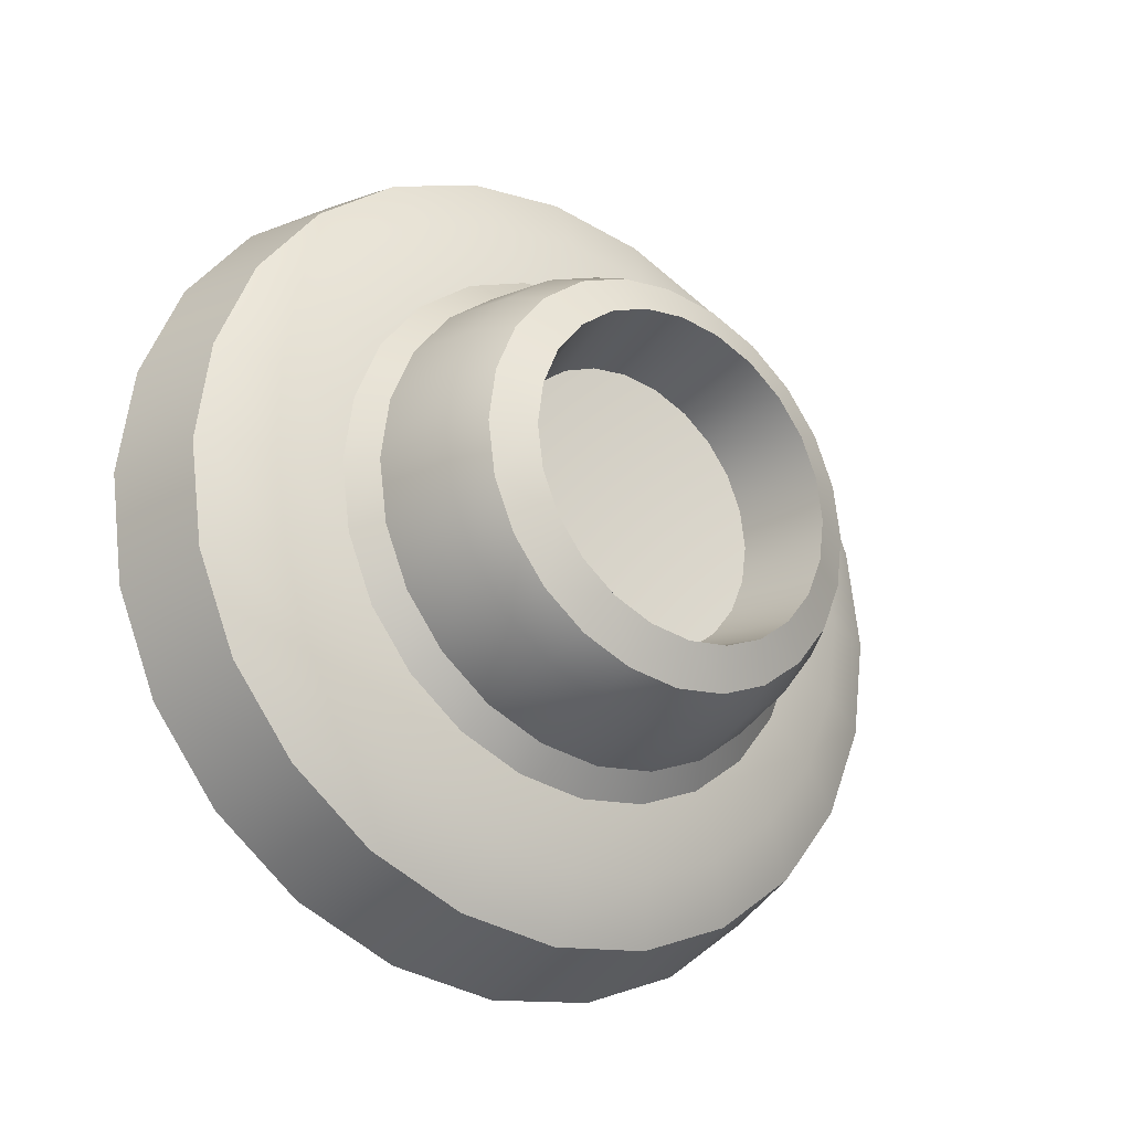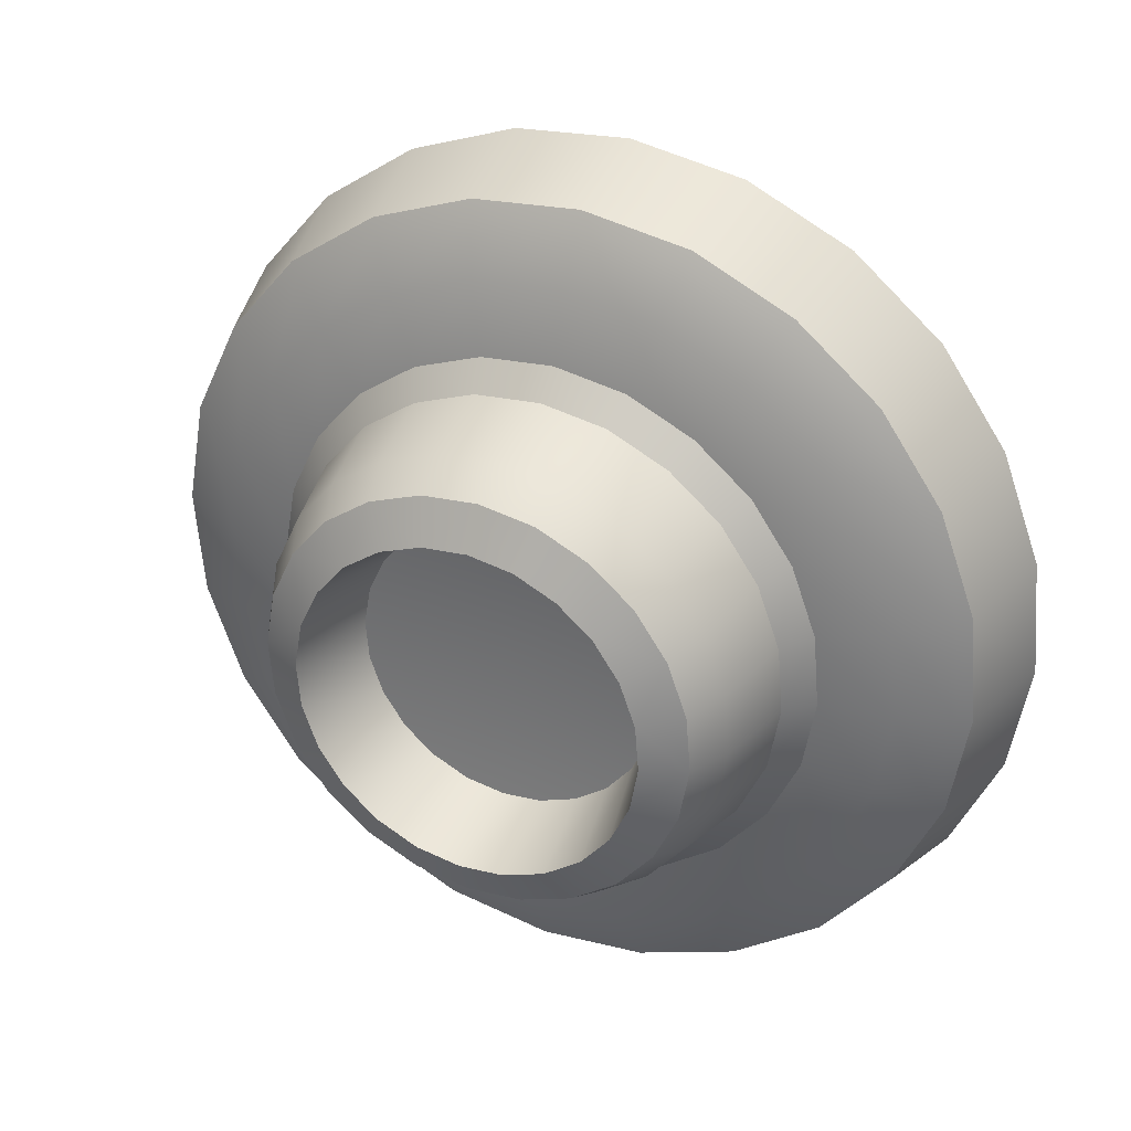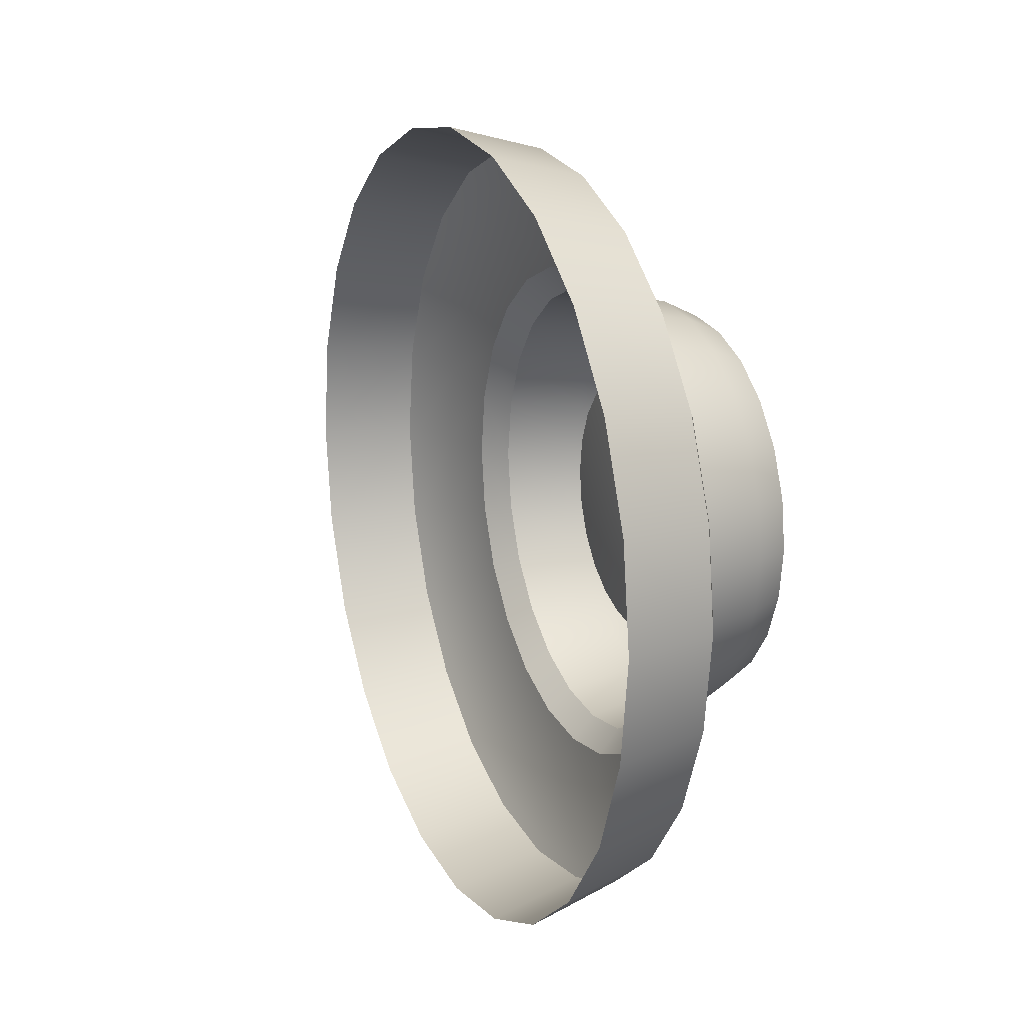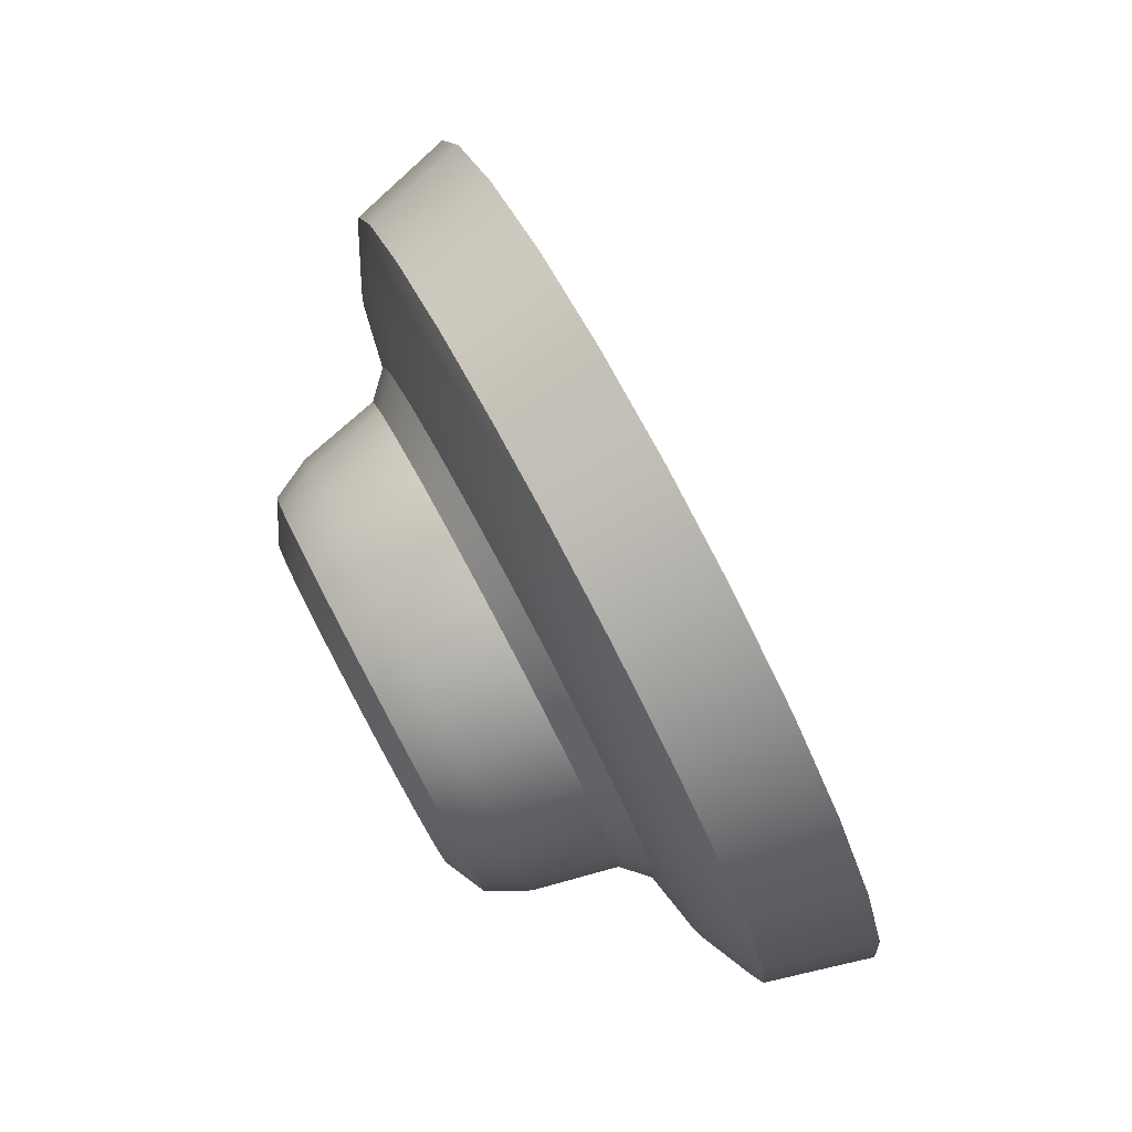
<metadata>
{"format":"obj","ext":"obj","renderer":"f3d","projection":"perspective","resolution":1024,"background":"white","views":[{"elev":-25.0,"azim":29.1,"up":"+Z"},{"elev":3.8,"azim":117.5,"up":"+Y"},{"elev":17.4,"azim":-48.2,"up":"+Z"},{"elev":18.3,"azim":166.8,"up":"+Y"}]}
</metadata>
<code>
o sponza_304
v -94.49 28.37 -26.97
v -94.38 28.6 -27
v -94.6 28.72 -26.94
v -94.71 28.48 -26.9
v -94.28 28.81 -27.1
v -94.49 28.94 -27.04
v -94.2 28.99 -27.25
v -94.4 29.14 -27.21
v -94.13 29.13 -27.45
v -94.33 29.29 -27.42
v -94.09 29.22 -27.69
v -94.29 29.38 -27.67
v -94.08 29.25 -27.94
v -94.27 29.41 -27.94
v -94.09 29.22 -28.19
v -94.29 29.38 -28.2
v -94.13 29.13 -28.42
v -94.33 29.29 -28.45
v -94.2 28.99 -28.62
v -94.4 29.14 -28.67
v -94.28 28.81 -28.77
v -94.49 28.94 -28.83
v -94.38 28.6 -28.87
v -94.6 28.72 -28.93
v -94.49 28.37 -28.9
v -94.71 28.48 -28.97
v -94.59 28.15 -28.87
v -94.82 28.23 -28.93
v -94.69 27.93 -28.77
v -94.93 28.01 -28.83
v -94.78 27.75 -28.62
v -95.02 27.81 -28.67
v -94.84 27.61 -28.42
v -95.09 27.66 -28.45
v -94.88 27.53 -28.19
v -95.13 27.57 -28.2
v -94.9 27.5 -27.94
v -95.14 27.54 -27.94
v -94.88 27.53 -27.69
v -95.13 27.57 -27.67
v -94.84 27.61 -27.45
v -95.09 27.66 -27.42
v -94.78 27.75 -27.25
v -95.02 27.81 -27.21
v -94.69 27.93 -27.1
v -94.93 28.01 -27.04
v -94.59 28.15 -27
v -94.82 28.23 -26.94
v -94.05 28.47 -27.46
v -94.1 28.35 -27.41
v -94.02 28.3 -27.46
v -93.97 28.41 -27.5
v -94.02 28.3 -27.46
v -93.99 28.26 -27.55
v -93.95 28.35 -27.59
v -93.97 28.41 -27.5
v -94.04 28.16 -27.53
v -94.08 28.18 -27.44
v -93.96 28.65 -27.66
v -94 28.57 -27.55
v -93.93 28.5 -27.58
v -93.9 28.57 -27.69
v -93.93 28.5 -27.58
v -93.92 28.42 -27.65
v -93.89 28.48 -27.74
v -93.9 28.57 -27.69
v -93.93 28.72 -27.94
v -93.94 28.7 -27.8
v -93.88 28.62 -27.81
v -93.87 28.63 -27.94
v -93.88 28.62 -27.81
v -93.87 28.52 -27.83
v -93.87 28.53 -27.94
v -93.87 28.63 -27.94
v -93.96 28.65 -28.21
v -93.94 28.7 -28.08
v -93.88 28.62 -28.07
v -93.9 28.57 -28.19
v -93.88 28.62 -28.07
v -93.87 28.52 -28.04
v -93.89 28.48 -28.14
v -93.9 28.57 -28.19
v -94.05 28.47 -28.41
v -94 28.57 -28.32
v -93.93 28.5 -28.29
v -93.97 28.41 -28.37
v -93.93 28.5 -28.29
v -93.92 28.42 -28.22
v -93.95 28.35 -28.29
v -93.97 28.41 -28.37
v -94.16 28.22 -28.48
v -94.1 28.35 -28.46
v -94.02 28.3 -28.42
v -94.08 28.18 -28.44
v -94.02 28.3 -28.42
v -93.99 28.26 -28.33
v -94.04 28.16 -28.34
v -94.08 28.18 -28.44
v -94.28 27.97 -28.41
v -94.22 28.09 -28.46
v -94.13 28.06 -28.42
v -94.18 27.96 -28.37
v -94.13 28.06 -28.42
v -94.08 28.07 -28.33
v -94.12 27.98 -28.29
v -94.18 27.96 -28.37
v -94.36 27.79 -28.21
v -94.33 27.87 -28.32
v -94.23 27.86 -28.29
v -94.26 27.79 -28.19
v -94.23 27.86 -28.29
v -94.16 27.9 -28.22
v -94.19 27.85 -28.14
v -94.26 27.79 -28.19
v -94.4 27.73 -27.94
v -94.39 27.74 -28.08
v -94.28 27.75 -28.07
v -94.29 27.73 -27.94
v -94.28 27.75 -28.07
v -94.2 27.81 -28.04
v -94.21 27.8 -27.94
v -94.29 27.73 -27.94
v -94.36 27.79 -27.66
v -94.39 27.74 -27.8
v -94.28 27.75 -27.81
v -94.26 27.79 -27.69
v -94.28 27.75 -27.81
v -94.2 27.81 -27.83
v -94.19 27.85 -27.74
v -94.26 27.79 -27.69
v -94.28 27.97 -27.46
v -94.33 27.87 -27.55
v -94.23 27.86 -27.58
v -94.18 27.96 -27.5
v -94.23 27.86 -27.58
v -94.16 27.9 -27.65
v -94.12 27.98 -27.59
v -94.18 27.96 -27.5
v -94.16 28.22 -27.39
v -94.22 28.09 -27.41
v -94.13 28.06 -27.46
v -94.08 28.18 -27.44
v -94.13 28.06 -27.46
v -94.08 28.07 -27.55
v -94.28 28.44 -27.37
v -94.22 28.57 -27.43
v -94.34 28.3 -27.35
v -94.16 28.68 -27.52
v -94.12 28.77 -27.64
v -94.1 28.82 -27.78
v -94.09 28.84 -27.94
v -94.1 28.82 -28.09
v -94.12 28.77 -28.23
v -94.16 28.68 -28.36
v -94.22 28.57 -28.45
v -94.28 28.44 -28.51
v -94.34 28.3 -28.53
v -94.41 28.17 -28.51
v -94.47 28.04 -28.45
v -94.52 27.93 -28.36
v -94.56 27.84 -28.23
v -94.58 27.79 -28.09
v -94.59 27.77 -27.94
v -94.58 27.79 -27.78
v -94.56 27.84 -27.64
v -94.52 27.93 -27.52
v -94.47 28.04 -27.43
v -94.41 28.17 -27.37
v -94.25 28.71 -27.23
v -94.33 28.53 -27.15
v -94.32 28.48 -27.31
v -94.26 28.62 -27.37
v -94.42 28.34 -27.12
v -94.39 28.33 -27.29
v -94.51 28.15 -27.15
v -94.46 28.18 -27.31
v -94.59 27.97 -27.23
v -94.53 28.03 -27.37
v -94.67 27.82 -27.36
v -94.59 27.91 -27.48
v -94.72 27.7 -27.53
v -94.63 27.82 -27.61
v -94.75 27.63 -27.73
v -94.66 27.76 -27.77
v -94.77 27.6 -27.94
v -94.67 27.74 -27.94
v -94.75 27.63 -28.15
v -94.66 27.76 -28.11
v -94.72 27.7 -28.34
v -94.63 27.82 -28.26
v -94.67 27.82 -28.51
v -94.59 27.91 -28.4
v -94.59 27.97 -28.64
v -94.53 28.03 -28.5
v -94.51 28.15 -28.72
v -94.46 28.18 -28.57
v -94.42 28.34 -28.75
v -94.39 28.33 -28.59
v -94.33 28.53 -28.72
v -94.32 28.48 -28.57
v -94.25 28.71 -28.64
v -94.26 28.62 -28.5
v -94.18 28.86 -28.51
v -94.2 28.75 -28.4
v -94.12 28.98 -28.34
v -94.15 28.84 -28.26
v -94.09 29.05 -28.15
v -94.13 28.9 -28.11
v -94.08 29.08 -27.94
v -94.12 28.92 -27.94
v -94.09 29.05 -27.73
v -94.13 28.9 -27.77
v -94.12 28.98 -27.53
v -94.15 28.84 -27.61
v -94.18 28.86 -27.36
v -94.2 28.75 -27.48
v -94.23 28.25 -27.59
v -94.2 28.34 -27.6
v -93.99 28.26 -27.55
v -94.04 28.16 -27.53
v -94.16 28.41 -27.63
v -93.95 28.35 -27.59
v -94.13 28.48 -27.69
v -93.92 28.42 -27.65
v -94.11 28.53 -27.76
v -93.89 28.48 -27.74
v -94.09 28.56 -27.85
v -93.87 28.52 -27.83
v -94.09 28.57 -27.94
v -93.87 28.53 -27.94
v -94.09 28.56 -28.03
v -93.87 28.52 -28.04
v -94.11 28.53 -28.11
v -93.89 28.48 -28.14
v -94.13 28.48 -28.19
v -93.92 28.42 -28.22
v -94.16 28.41 -28.24
v -93.95 28.35 -28.29
v -94.2 28.34 -28.28
v -93.99 28.26 -28.33
v -94.23 28.25 -28.29
v -94.04 28.16 -28.34
v -94.27 28.17 -28.28
v -94.08 28.07 -28.33
v -94.31 28.1 -28.24
v -94.12 27.98 -28.29
v -94.34 28.03 -28.19
v -94.16 27.9 -28.22
v -94.36 27.98 -28.11
v -94.19 27.85 -28.14
v -94.38 27.95 -28.03
v -94.2 27.81 -28.04
v -94.38 27.94 -27.94
v -94.21 27.8 -27.94
v -94.38 27.95 -27.85
v -94.2 27.81 -27.83
v -94.36 27.98 -27.76
v -94.19 27.85 -27.74
v -94.34 28.03 -27.69
v -94.16 27.9 -27.65
v -94.31 28.1 -27.63
v -94.12 27.98 -27.59
v -94.27 28.17 -27.6
v -94.08 28.07 -27.55
v -94.23 28.25 -27.59
v -94.26 28.26 -27.94
v -94.2 28.34 -27.6
v -94.16 28.41 -27.63
v -94.13 28.48 -27.69
v -94.11 28.53 -27.76
v -94.09 28.56 -27.85
v -94.09 28.57 -27.94
v -94.09 28.56 -28.03
v -94.11 28.53 -28.11
v -94.13 28.48 -28.19
v -94.16 28.41 -28.24
v -94.2 28.34 -28.28
v -94.23 28.25 -28.29
v -94.27 28.17 -28.28
v -94.31 28.1 -28.24
v -94.34 28.03 -28.19
v -94.36 27.98 -28.11
v -94.38 27.95 -28.03
v -94.38 27.94 -27.94
v -94.38 27.95 -27.85
v -94.36 27.98 -27.76
v -94.34 28.03 -27.69
v -94.31 28.1 -27.63
v -94.27 28.17 -27.6
v -94.38 28.6 -27
v -94.37 28.58 -27.03
v -94.27 28.79 -27.13
v -94.28 28.81 -27.1
v -94.47 28.37 -27
v -94.49 28.37 -26.97
v -94.59 28.15 -27
v -94.57 28.15 -27.03
v -94.78 27.75 -27.25
v -94.75 27.77 -27.28
v -94.67 27.94 -27.13
v -94.69 27.93 -27.1
v -94.88 27.53 -27.69
v -94.85 27.55 -27.7
v -94.82 27.63 -27.47
v -94.84 27.61 -27.45
v -94.88 27.53 -28.19
v -94.85 27.55 -28.18
v -94.87 27.52 -27.94
v -94.9 27.5 -27.94
v -94.78 27.75 -28.62
v -94.75 27.77 -28.6
v -94.82 27.63 -28.41
v -94.84 27.61 -28.42
v -94.59 28.15 -28.87
v -94.57 28.15 -28.84
v -94.67 27.94 -28.75
v -94.69 27.93 -28.77
v -94.38 28.6 -28.87
v -94.37 28.58 -28.84
v -94.47 28.37 -28.87
v -94.49 28.37 -28.9
v -94.2 28.99 -28.62
v -94.19 28.96 -28.6
v -94.27 28.79 -28.75
v -94.28 28.81 -28.77
v -94.09 29.22 -28.19
v -94.09 29.18 -28.18
v -94.13 29.1 -28.41
v -94.13 29.13 -28.42
v -94.09 29.22 -27.69
v -94.09 29.18 -27.7
v -94.08 29.21 -27.94
v -94.08 29.25 -27.94
v -94.2 28.99 -27.25
v -94.19 28.96 -27.28
v -94.13 29.1 -27.47
v -94.13 29.13 -27.45
v -94.22 28.57 -27.43
v -94.26 28.62 -27.37
v -94.32 28.48 -27.31
v -94.28 28.44 -27.37
v -94.39 28.33 -27.29
v -94.34 28.3 -27.35
v -94.12 28.77 -27.64
v -94.15 28.84 -27.61
v -94.2 28.75 -27.48
v -94.16 28.68 -27.52
v -94.09 28.84 -27.94
v -94.12 28.92 -27.94
v -94.13 28.9 -27.77
v -94.1 28.82 -27.78
v -94.12 28.77 -28.23
v -94.15 28.84 -28.26
v -94.13 28.9 -28.11
v -94.1 28.82 -28.09
v -94.22 28.57 -28.45
v -94.26 28.62 -28.5
v -94.2 28.75 -28.4
v -94.16 28.68 -28.36
v -94.34 28.3 -28.53
v -94.39 28.33 -28.59
v -94.32 28.48 -28.57
v -94.28 28.44 -28.51
v -94.47 28.04 -28.45
v -94.53 28.03 -28.5
v -94.46 28.18 -28.57
v -94.41 28.17 -28.51
v -94.56 27.84 -28.23
v -94.63 27.82 -28.26
v -94.59 27.91 -28.4
v -94.52 27.93 -28.36
v -94.59 27.77 -27.94
v -94.67 27.74 -27.94
v -94.66 27.76 -28.11
v -94.58 27.79 -28.09
v -94.56 27.84 -27.64
v -94.63 27.82 -27.61
v -94.66 27.76 -27.77
v -94.58 27.79 -27.78
v -94.47 28.04 -27.43
v -94.53 28.03 -27.37
v -94.59 27.91 -27.48
v -94.52 27.93 -27.52
v -94.46 28.18 -27.31
v -94.41 28.17 -27.37
f 1 2 3
f 1 3 4
f 2 5 6
f 2 6 3
f 5 7 8
f 5 8 6
f 7 9 10
f 7 10 8
f 9 11 12
f 9 12 10
f 11 13 14
f 11 14 12
f 13 15 16
f 13 16 14
f 15 17 18
f 15 18 16
f 17 19 20
f 17 20 18
f 19 21 22
f 19 22 20
f 21 23 24
f 21 24 22
f 23 25 26
f 23 26 24
f 25 27 28
f 25 28 26
f 27 29 30
f 27 30 28
f 29 31 32
f 29 32 30
f 31 33 34
f 31 34 32
f 33 35 36
f 33 36 34
f 35 37 38
f 35 38 36
f 37 39 40
f 37 40 38
f 39 41 42
f 39 42 40
f 41 43 44
f 41 44 42
f 43 45 46
f 43 46 44
f 45 47 48
f 45 48 46
f 47 1 4
f 47 4 48
f 49 50 51
f 49 51 52
f 53 54 55
f 53 55 56
f 57 54 53
f 57 53 58
f 59 60 61
f 59 61 62
f 63 64 65
f 63 65 66
f 55 64 63
f 55 63 56
f 67 68 69
f 67 69 70
f 71 72 73
f 71 73 74
f 65 72 71
f 65 71 66
f 75 76 77
f 75 77 78
f 79 80 81
f 79 81 82
f 73 80 79
f 73 79 74
f 83 84 85
f 83 85 86
f 87 88 89
f 87 89 90
f 81 88 87
f 81 87 82
f 91 92 93
f 91 93 94
f 95 96 97
f 95 97 98
f 89 96 95
f 89 95 90
f 99 100 101
f 99 101 102
f 103 104 105
f 103 105 106
f 97 104 103
f 97 103 98
f 107 108 109
f 107 109 110
f 111 112 113
f 111 113 114
f 105 112 111
f 105 111 106
f 115 116 117
f 115 117 118
f 119 120 121
f 119 121 122
f 113 120 119
f 113 119 114
f 123 124 125
f 123 125 126
f 127 128 129
f 127 129 130
f 121 128 127
f 121 127 122
f 131 132 133
f 131 133 134
f 135 136 137
f 135 137 138
f 129 136 135
f 129 135 130
f 139 140 141
f 139 141 142
f 143 144 57
f 143 57 58
f 137 144 143
f 137 143 138
f 145 50 49
f 145 49 146
f 50 145 147
f 50 147 139
f 148 60 59
f 148 59 149
f 60 148 146
f 60 146 49
f 150 68 67
f 150 67 151
f 68 150 149
f 68 149 59
f 152 76 75
f 152 75 153
f 76 152 151
f 76 151 67
f 154 84 83
f 154 83 155
f 84 154 153
f 84 153 75
f 156 92 91
f 156 91 157
f 92 156 155
f 92 155 83
f 158 100 99
f 158 99 159
f 100 158 157
f 100 157 91
f 160 108 107
f 160 107 161
f 108 160 159
f 108 159 99
f 162 116 115
f 162 115 163
f 116 162 161
f 116 161 107
f 164 124 123
f 164 123 165
f 124 164 163
f 124 163 115
f 166 132 131
f 166 131 167
f 132 166 165
f 132 165 123
f 168 140 139
f 168 139 147
f 140 168 167
f 140 167 131
f 169 170 171
f 169 171 172
f 170 173 174
f 170 174 171
f 173 175 176
f 173 176 174
f 175 177 178
f 175 178 176
f 177 179 180
f 177 180 178
f 179 181 182
f 179 182 180
f 181 183 184
f 181 184 182
f 183 185 186
f 183 186 184
f 185 187 188
f 185 188 186
f 187 189 190
f 187 190 188
f 189 191 192
f 189 192 190
f 191 193 194
f 191 194 192
f 193 195 196
f 193 196 194
f 195 197 198
f 195 198 196
f 197 199 200
f 197 200 198
f 199 201 202
f 199 202 200
f 201 203 204
f 201 204 202
f 203 205 206
f 203 206 204
f 205 207 208
f 205 208 206
f 207 209 210
f 207 210 208
f 209 211 212
f 209 212 210
f 211 213 214
f 211 214 212
f 213 215 216
f 213 216 214
f 215 169 172
f 215 172 216
f 217 218 219
f 217 219 220
f 218 221 222
f 218 222 219
f 221 223 224
f 221 224 222
f 223 225 226
f 223 226 224
f 225 227 228
f 225 228 226
f 227 229 230
f 227 230 228
f 229 231 232
f 229 232 230
f 231 233 234
f 231 234 232
f 233 235 236
f 233 236 234
f 235 237 238
f 235 238 236
f 237 239 240
f 237 240 238
f 239 241 242
f 239 242 240
f 241 243 244
f 241 244 242
f 243 245 246
f 243 246 244
f 245 247 248
f 245 248 246
f 247 249 250
f 247 250 248
f 249 251 252
f 249 252 250
f 251 253 254
f 251 254 252
f 253 255 256
f 253 256 254
f 255 257 258
f 255 258 256
f 257 259 260
f 257 260 258
f 259 261 262
f 259 262 260
f 261 263 264
f 261 264 262
f 263 217 220
f 263 220 264
f 265 266 267
f 267 266 268
f 268 266 269
f 269 266 270
f 270 266 271
f 271 266 272
f 272 266 273
f 273 266 274
f 274 266 275
f 275 266 276
f 276 266 277
f 277 266 278
f 278 266 279
f 279 266 280
f 280 266 281
f 281 266 282
f 282 266 283
f 283 266 284
f 284 266 285
f 285 266 286
f 286 266 287
f 287 266 288
f 288 266 289
f 289 266 265
f 290 291 292
f 290 292 293
f 294 295 296
f 294 296 297
f 298 299 300
f 298 300 301
f 302 303 304
f 302 304 305
f 306 307 308
f 306 308 309
f 310 311 312
f 310 312 313
f 314 315 316
f 314 316 317
f 318 319 320
f 318 320 321
f 322 323 324
f 322 324 325
f 326 327 328
f 326 328 329
f 330 331 332
f 330 332 333
f 334 335 336
f 334 336 337
f 169 215 335
f 169 335 292
f 215 213 336
f 215 336 335
f 213 211 331
f 213 331 336
f 209 207 327
f 209 327 332
f 205 203 323
f 205 323 328
f 201 199 319
f 201 319 324
f 197 195 315
f 197 315 320
f 193 191 311
f 193 311 316
f 189 187 307
f 189 307 312
f 185 183 303
f 185 303 308
f 181 179 299
f 181 299 304
f 177 175 297
f 177 297 300
f 173 170 291
f 173 291 294
f 294 297 175
f 294 175 173
f 300 299 179
f 300 179 177
f 304 303 183
f 304 183 181
f 308 307 187
f 308 187 185
f 312 311 191
f 312 191 189
f 316 315 195
f 316 195 193
f 320 319 199
f 320 199 197
f 324 323 203
f 324 203 201
f 328 327 207
f 328 207 205
f 332 331 211
f 332 211 209
f 292 291 170
f 292 170 169
f 295 294 291
f 295 291 290
f 297 296 301
f 297 301 300
f 299 298 305
f 299 305 304
f 303 302 309
f 303 309 308
f 307 306 313
f 307 313 312
f 311 310 317
f 311 317 316
f 315 314 321
f 315 321 320
f 319 318 325
f 319 325 324
f 323 322 329
f 323 329 328
f 327 326 333
f 327 333 332
f 331 330 337
f 331 337 336
f 335 334 293
f 335 293 292
f 51 50 139
f 51 139 142
f 61 60 49
f 61 49 52
f 69 68 59
f 69 59 62
f 77 76 67
f 77 67 70
f 85 84 75
f 85 75 78
f 93 92 83
f 93 83 86
f 101 100 91
f 101 91 94
f 109 108 99
f 109 99 102
f 117 116 107
f 117 107 110
f 125 124 115
f 125 115 118
f 133 132 123
f 133 123 126
f 141 140 131
f 141 131 134
f 338 339 340
f 338 340 341
f 341 340 342
f 341 342 343
f 344 345 346
f 344 346 347
f 347 346 339
f 347 339 338
f 348 349 350
f 348 350 351
f 351 350 345
f 351 345 344
f 352 353 354
f 352 354 355
f 355 354 349
f 355 349 348
f 356 357 358
f 356 358 359
f 359 358 353
f 359 353 352
f 360 361 362
f 360 362 363
f 363 362 357
f 363 357 356
f 364 365 366
f 364 366 367
f 367 366 361
f 367 361 360
f 368 369 370
f 368 370 371
f 371 370 365
f 371 365 364
f 372 373 374
f 372 374 375
f 375 374 369
f 375 369 368
f 376 377 378
f 376 378 379
f 379 378 373
f 379 373 372
f 380 381 382
f 380 382 383
f 383 382 377
f 383 377 376
f 343 342 384
f 343 384 385
f 385 384 381
f 385 381 380

</code>
